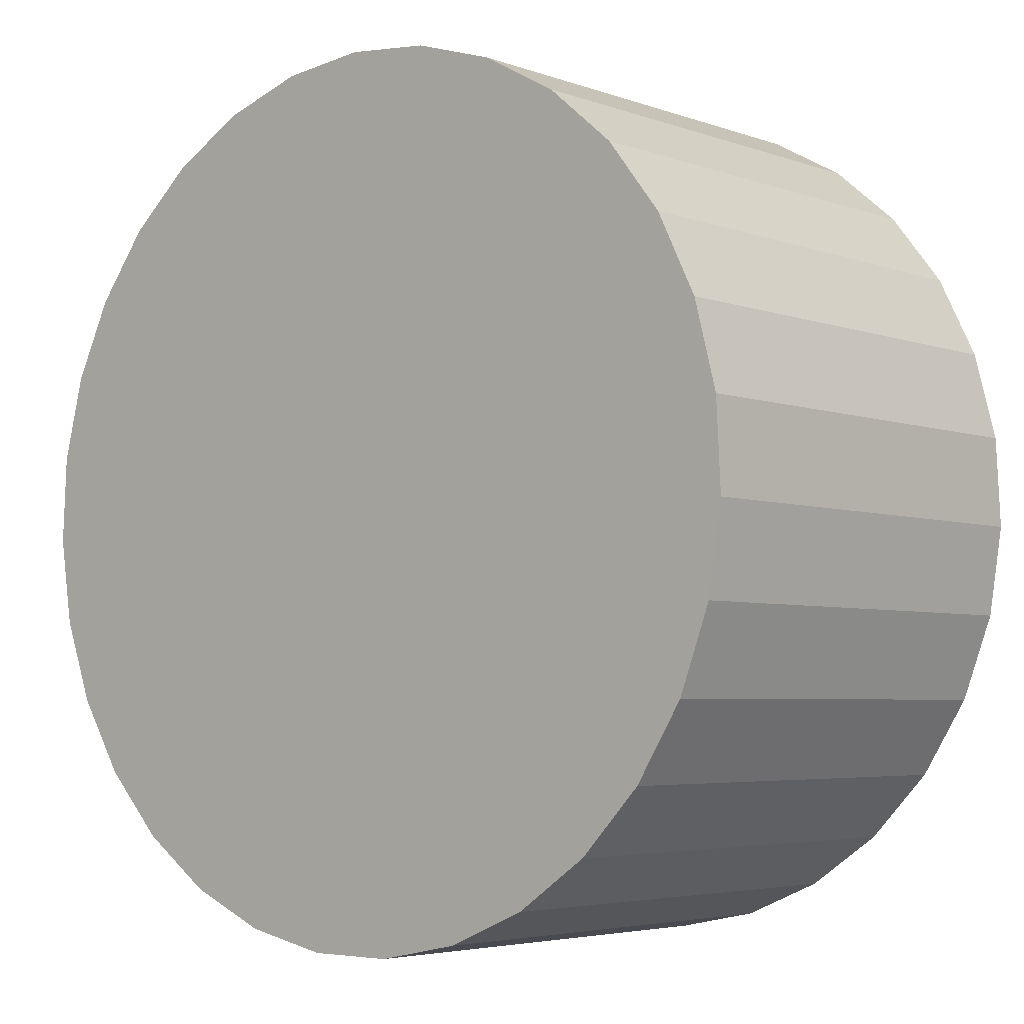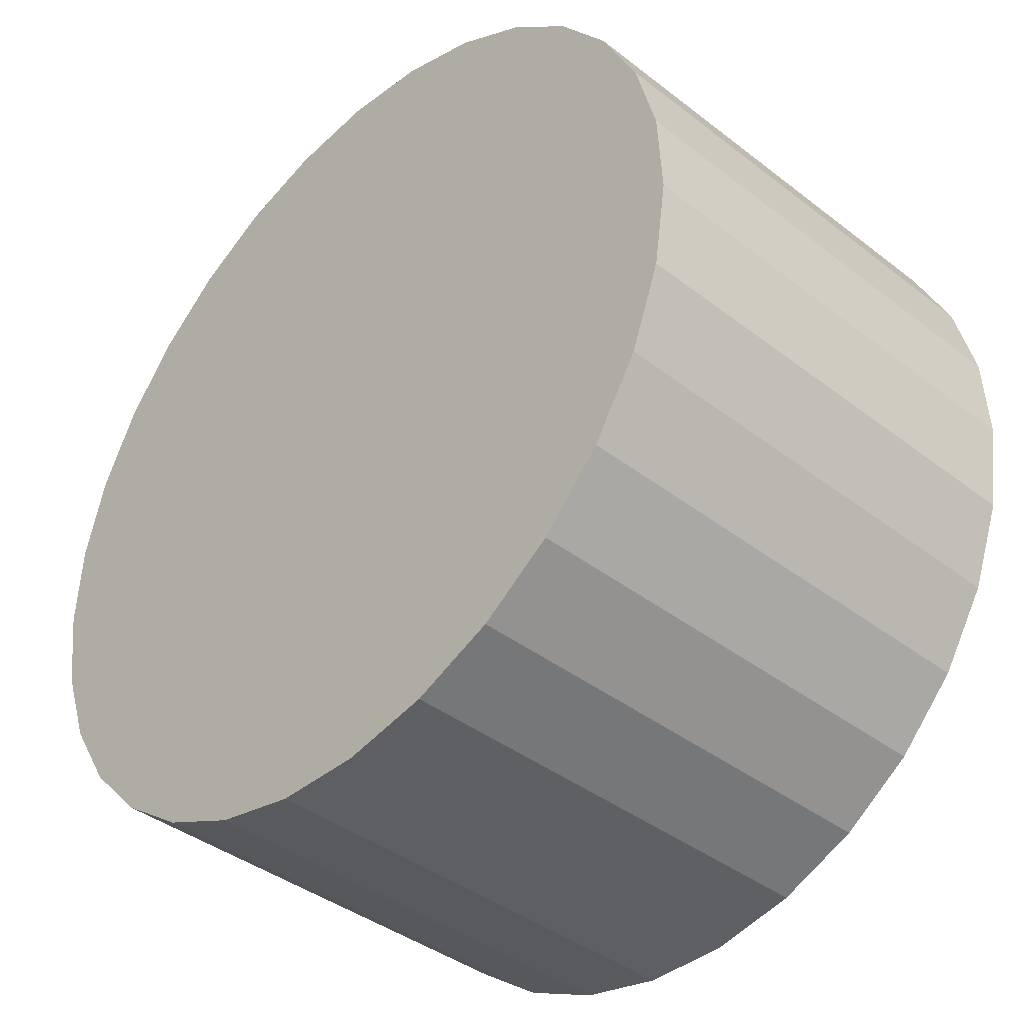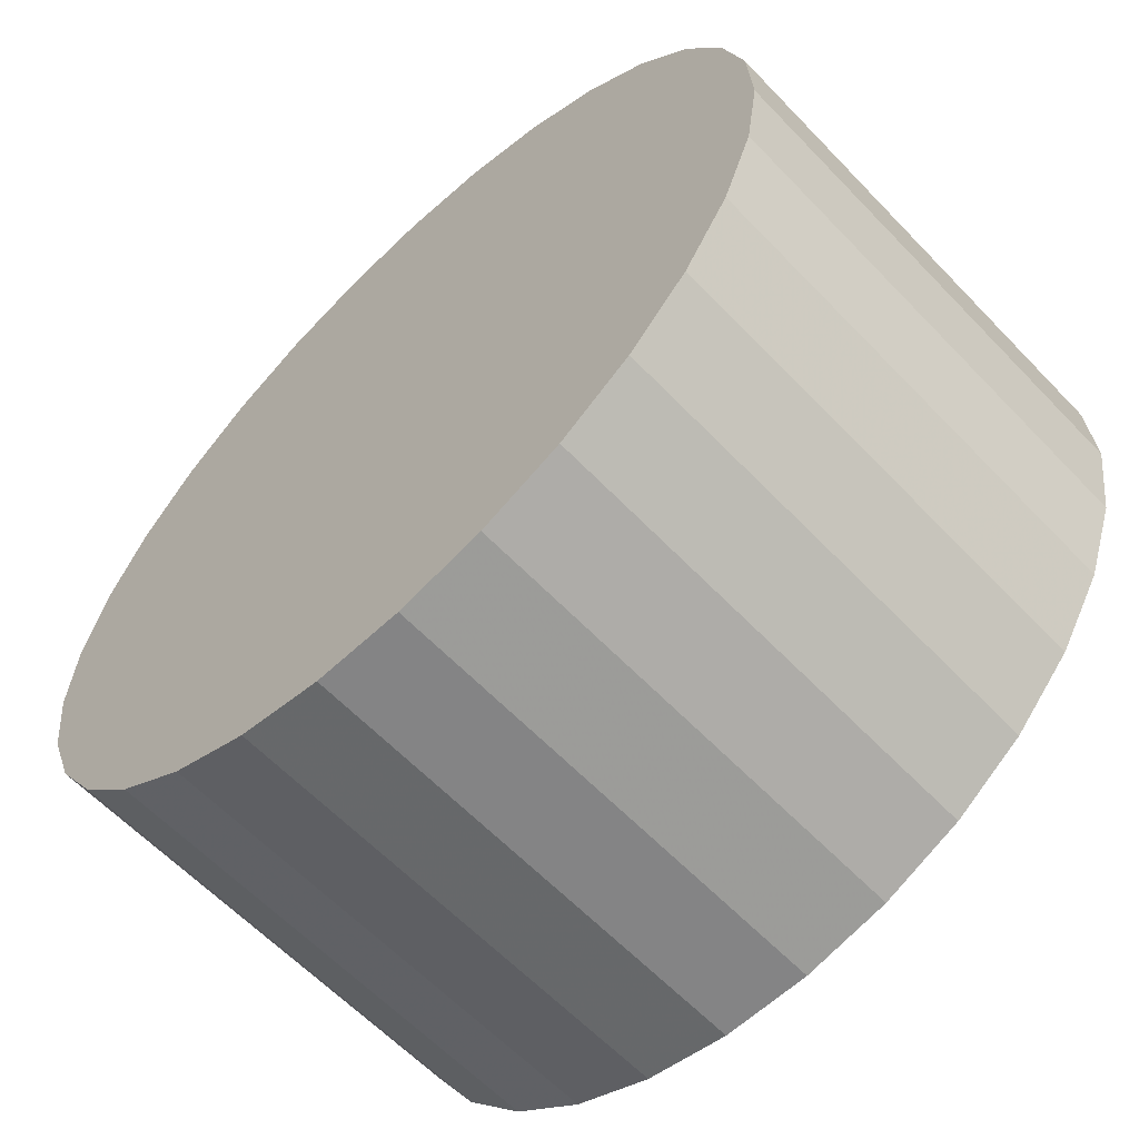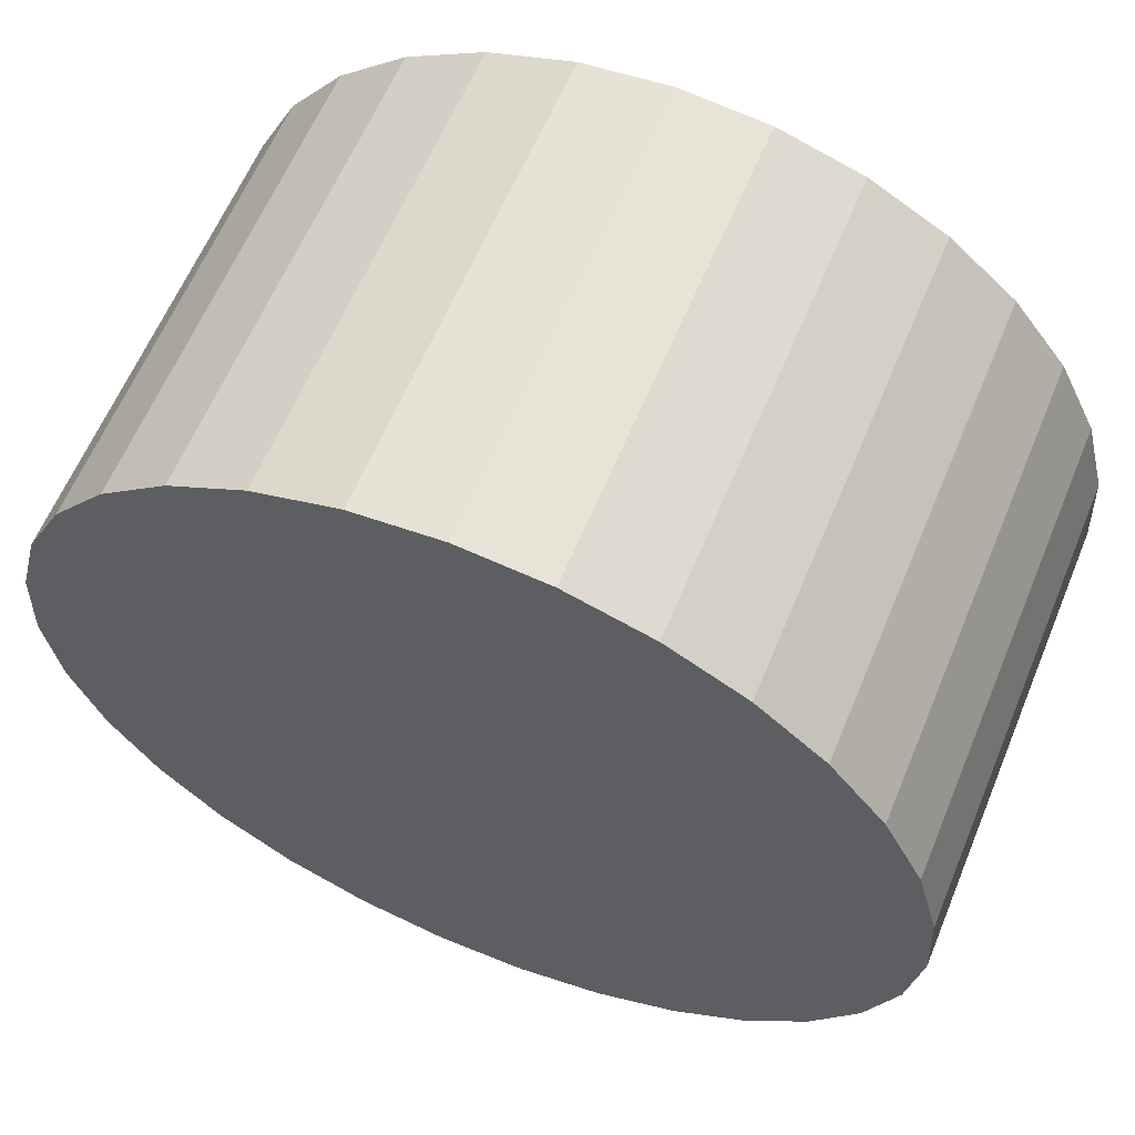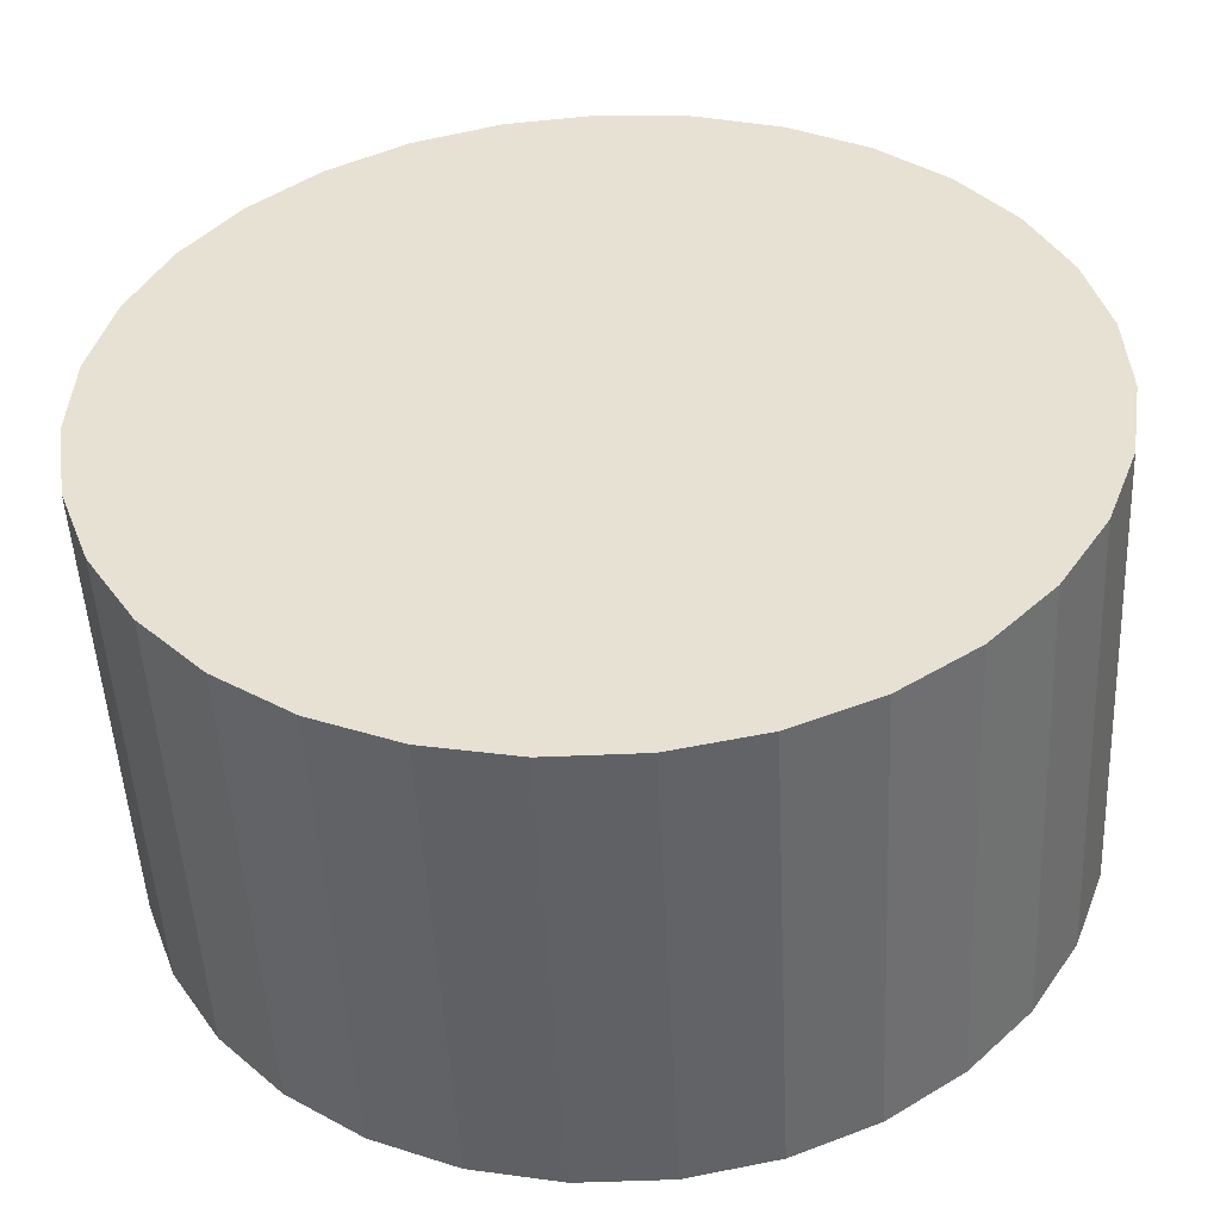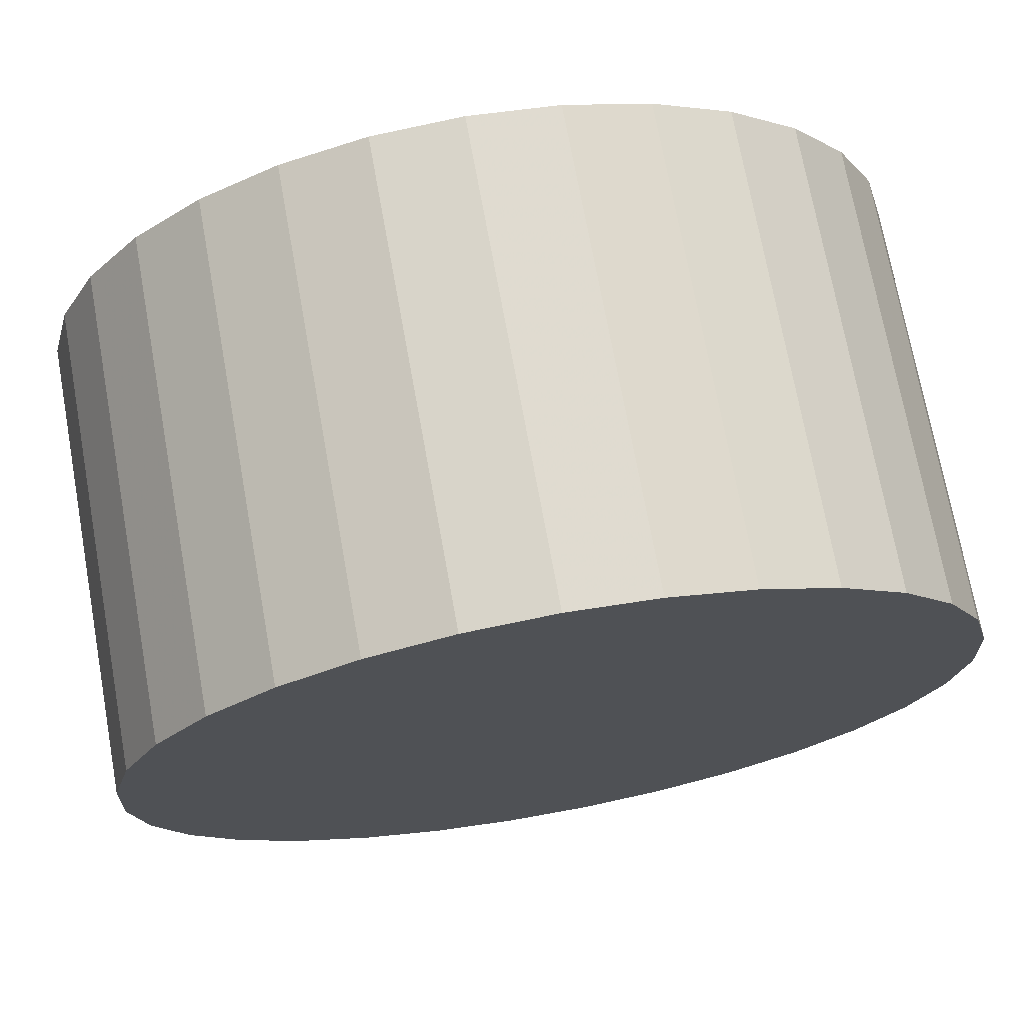
<metadata>
{"format":"obj","ext":"obj","renderer":"f3d","projection":"perspective","resolution":1024,"background":"white","views":[{"elev":-4.5,"azim":-139.1,"up":"+Z"},{"elev":-39.7,"azim":46.2,"up":"+Z"},{"elev":-61.5,"azim":-136.5,"up":"+Z"},{"elev":61.4,"azim":-157.5,"up":"+Z"},{"elev":-49.9,"azim":2.8,"up":"+Z"},{"elev":72.0,"azim":169.7,"up":"+Z"}]}
</metadata>
<code>
v 0 -7.5 -7
v 0 7.5 -7
v -0 -7.5 7
v -0 7.5 7
v -13.13 -7.5 -2.138
v -13.13 7.5 -2.138
v 7.998 -7.5 4.491
v 7.998 7.5 4.491
v 4.191 -7.5 -20.36
v 4.191 7.5 -20.36
v -13.98 -7.5 -7.709
v -13.98 7.5 -7.709
v 6.794 -7.5 -19.24
v 6.794 7.5 -19.24
v 13.84 -7.5 -4.88
v 13.84 7.5 -4.88
v -11.07 -7.5 -15.57
v -11.07 7.5 -15.57
v -13.55 -7.5 -10.51
v -13.55 7.5 -10.51
v 1.416 -7.5 -20.93
v 1.416 7.5 -20.93
v 9.119 -7.5 -17.62
v 9.119 7.5 -17.62
v 2.818 -7.5 6.713
v 2.818 7.5 6.713
v 11.88 -7.5 0.4055
v 11.88 7.5 0.4055
v -5.521 -7.5 5.865
v -5.521 7.5 5.865
v -12.57 -7.5 -13.17
v -12.57 7.5 -13.17
v -10.15 -7.5 2.646
v -10.15 7.5 2.646
v 10.15 -7.5 2.646
v 10.15 7.5 2.646
v 12.57 -7.5 -13.17
v 12.57 7.5 -13.17
v 5.521 -7.5 5.865
v 5.521 7.5 5.865
v -11.88 -7.5 0.4055
v -11.88 7.5 0.4055
v -2.818 -7.5 6.713
v -2.818 7.5 6.713
v -9.119 -7.5 -17.62
v -9.119 7.5 -17.62
v -1.416 -7.5 -20.93
v -1.416 7.5 -20.93
v 13.55 -7.5 -10.51
v 13.55 7.5 -10.51
v 11.07 -7.5 -15.57
v 11.07 7.5 -15.57
v -13.84 -7.5 -4.88
v -13.84 7.5 -4.88
v -6.794 -7.5 -19.24
v -6.794 7.5 -19.24
v 13.98 -7.5 -7.709
v 13.98 7.5 -7.709
v -4.191 -7.5 -20.36
v -4.191 7.5 -20.36
v -7.998 -7.5 4.491
v -7.998 7.5 4.491
v 13.13 -7.5 -2.138
v 13.13 7.5 -2.138
f 1 25 39
f 1 39 7
f 1 7 35
f 1 35 27
f 1 27 63
f 1 63 15
f 1 15 57
f 1 57 49
f 1 49 37
f 1 37 51
f 1 51 23
f 1 23 13
f 1 13 9
f 1 9 21
f 1 21 47
f 1 47 59
f 1 59 55
f 1 55 45
f 1 45 17
f 1 17 31
f 1 31 19
f 1 19 11
f 1 11 53
f 1 53 5
f 1 5 41
f 1 41 33
f 1 33 61
f 1 61 29
f 1 29 43
f 1 43 3
f 1 3 25
f 40 26 2
f 8 40 2
f 36 8 2
f 28 36 2
f 64 28 2
f 16 64 2
f 58 16 2
f 50 58 2
f 38 50 2
f 52 38 2
f 24 52 2
f 14 24 2
f 10 14 2
f 22 10 2
f 48 22 2
f 60 48 2
f 56 60 2
f 46 56 2
f 18 46 2
f 32 18 2
f 20 32 2
f 12 20 2
f 54 12 2
f 6 54 2
f 42 6 2
f 34 42 2
f 62 34 2
f 30 62 2
f 44 30 2
f 4 44 2
f 26 4 2
f 26 40 25
f 25 40 39
f 40 8 39
f 39 8 7
f 8 36 7
f 7 36 35
f 36 28 35
f 35 28 27
f 28 64 27
f 27 64 63
f 64 16 63
f 63 16 15
f 16 58 15
f 15 58 57
f 58 50 57
f 57 50 49
f 50 38 49
f 49 38 37
f 38 52 37
f 37 52 51
f 52 24 51
f 51 24 23
f 24 14 23
f 23 14 13
f 14 10 13
f 13 10 9
f 10 22 9
f 9 22 21
f 22 48 21
f 21 48 47
f 48 60 47
f 47 60 59
f 60 56 59
f 59 56 55
f 56 46 55
f 55 46 45
f 46 18 45
f 45 18 17
f 18 32 17
f 17 32 31
f 32 20 31
f 31 20 19
f 20 12 19
f 19 12 11
f 12 54 11
f 11 54 53
f 54 6 53
f 53 6 5
f 6 42 5
f 5 42 41
f 42 34 41
f 41 34 33
f 34 62 33
f 33 62 61
f 62 30 61
f 61 30 29
f 30 44 29
f 29 44 43
f 4 26 3
f 3 26 25
f 44 4 43
f 43 4 3

</code>
